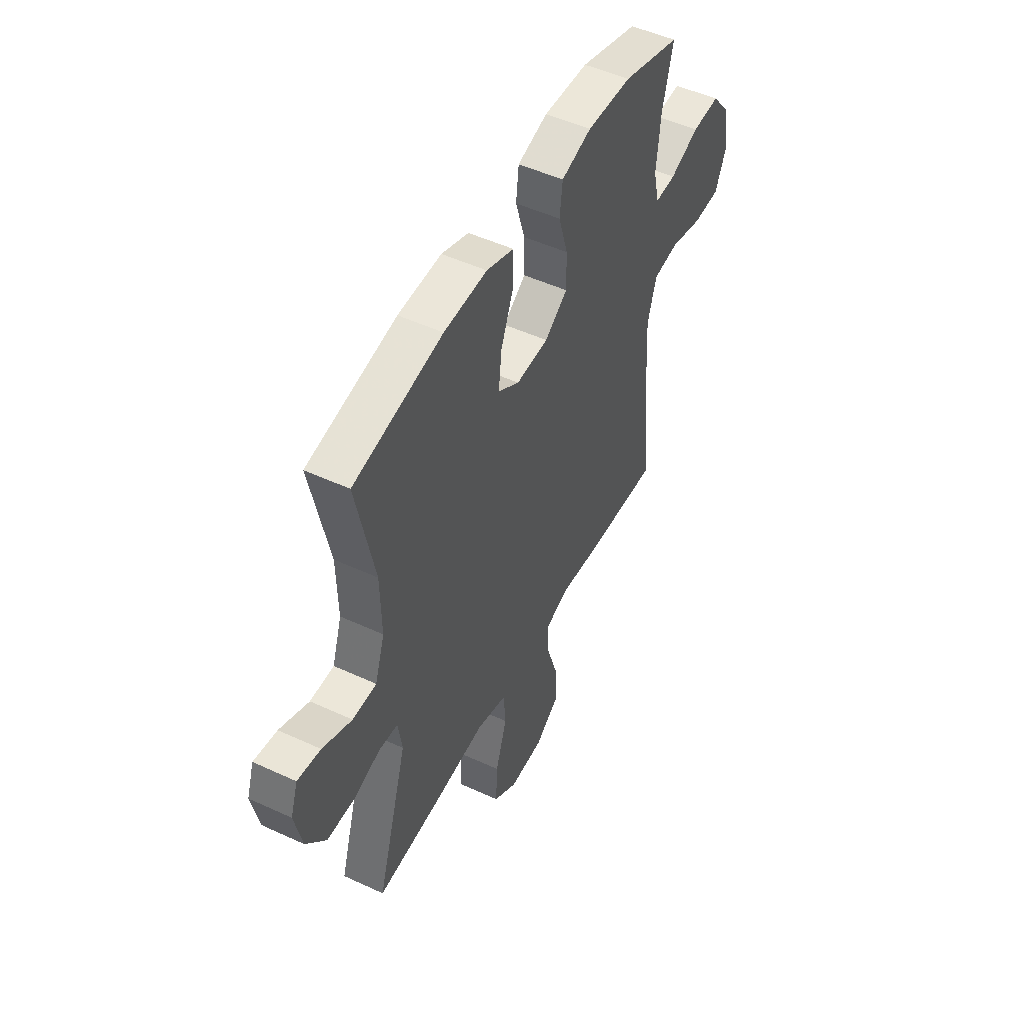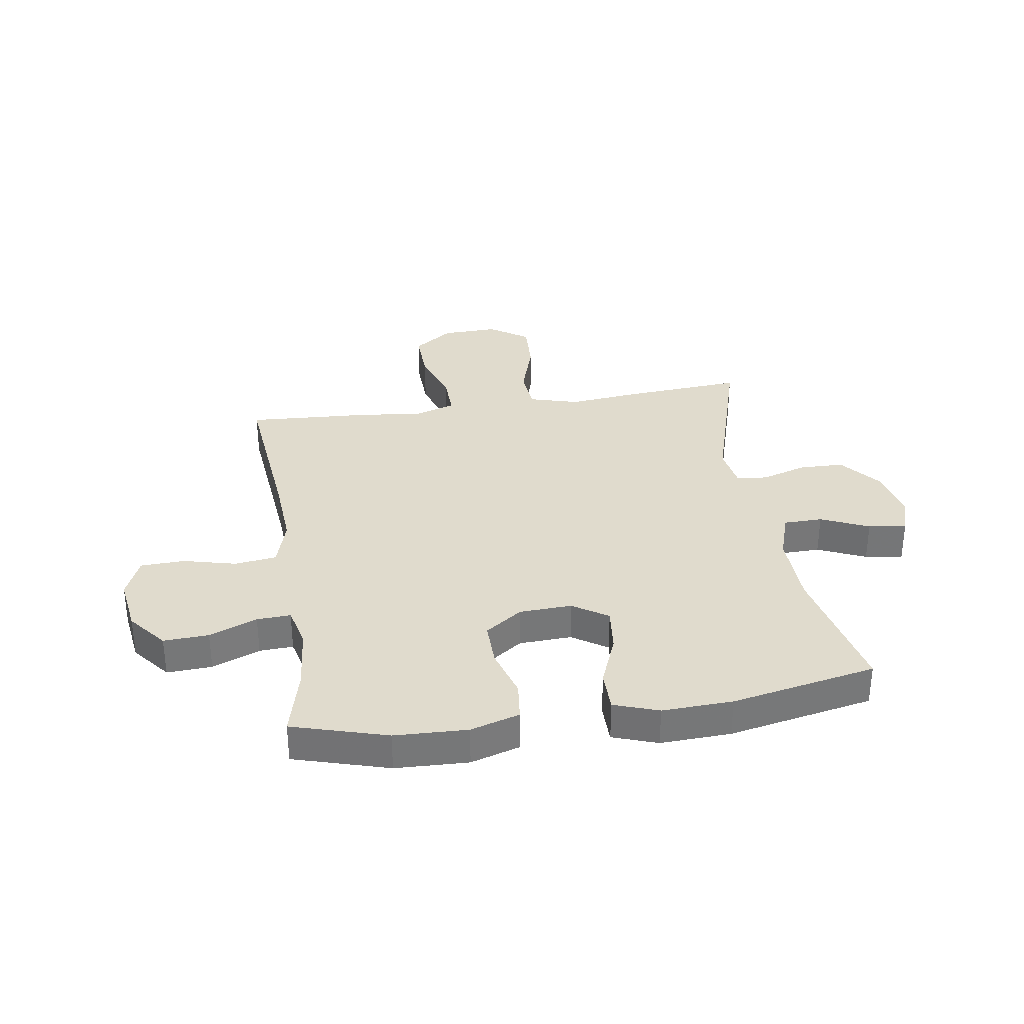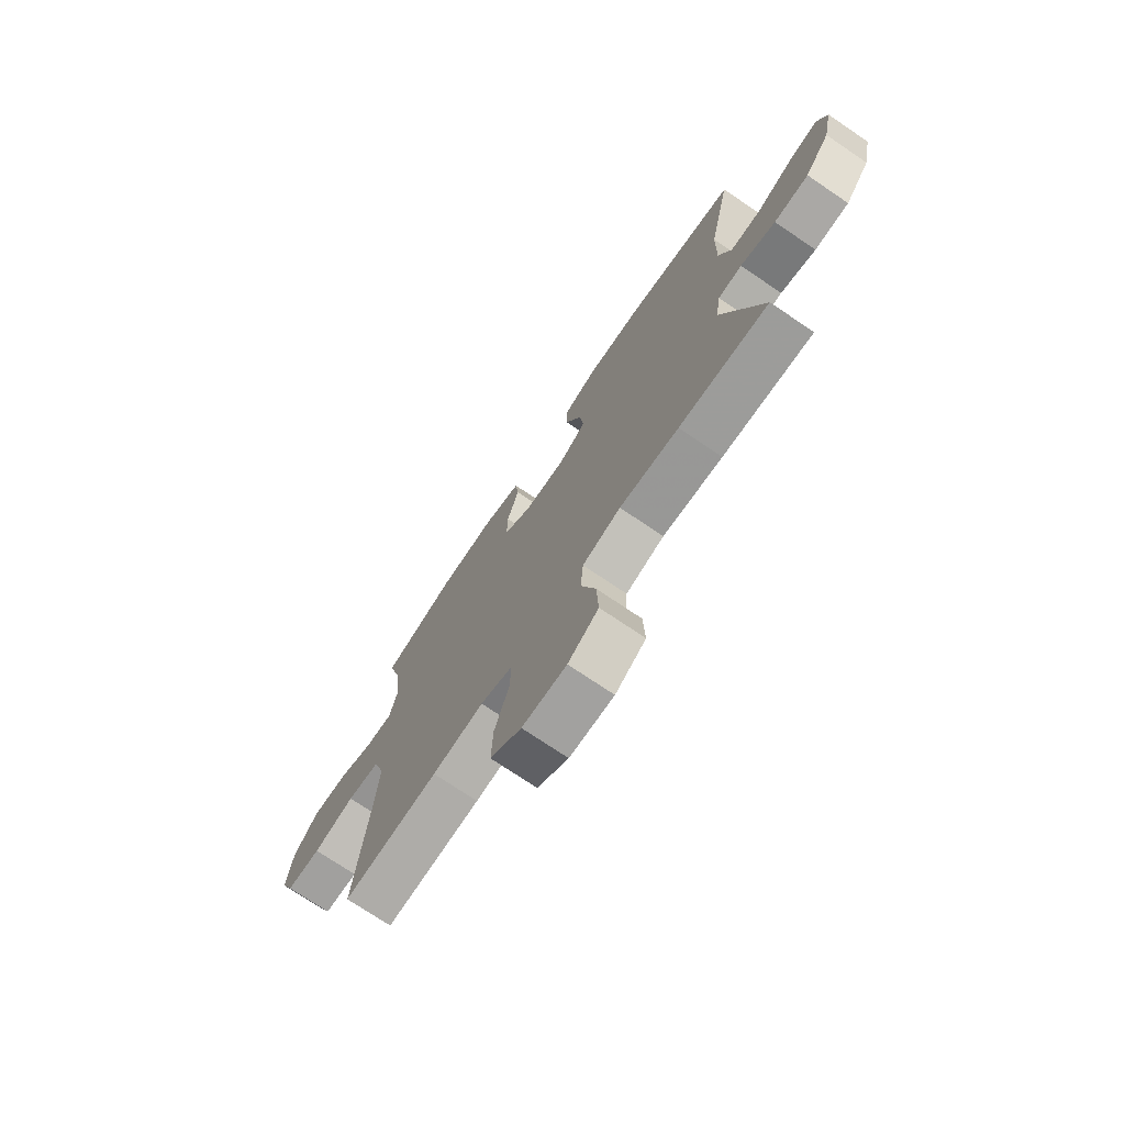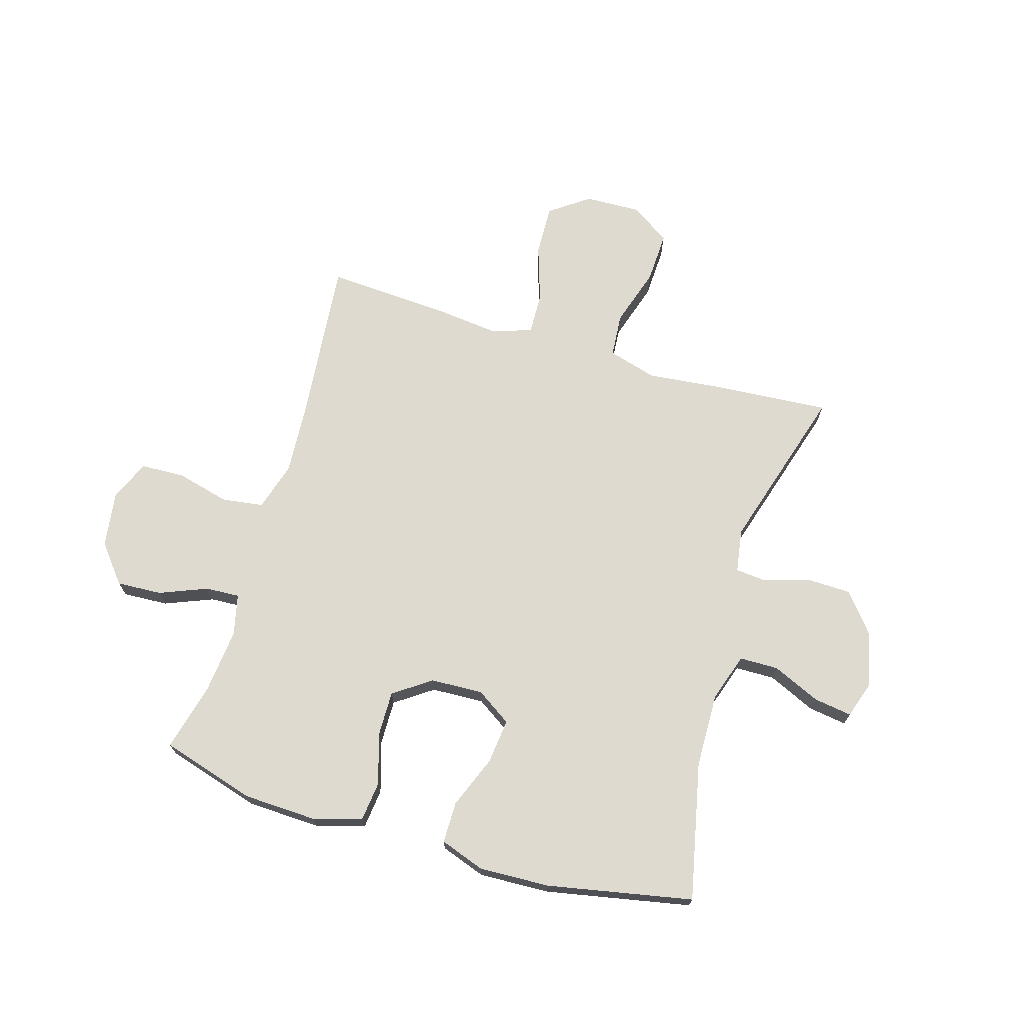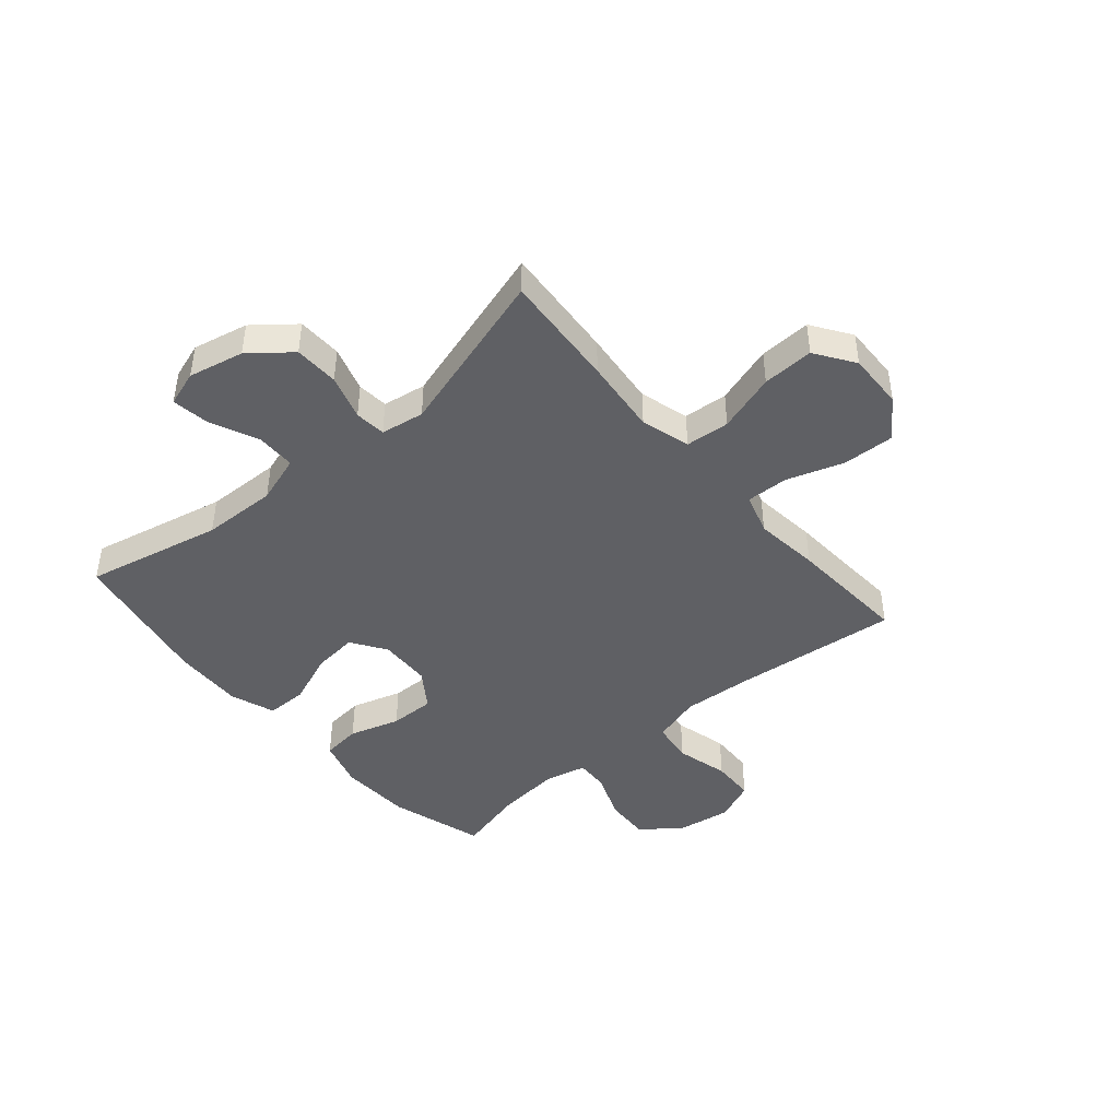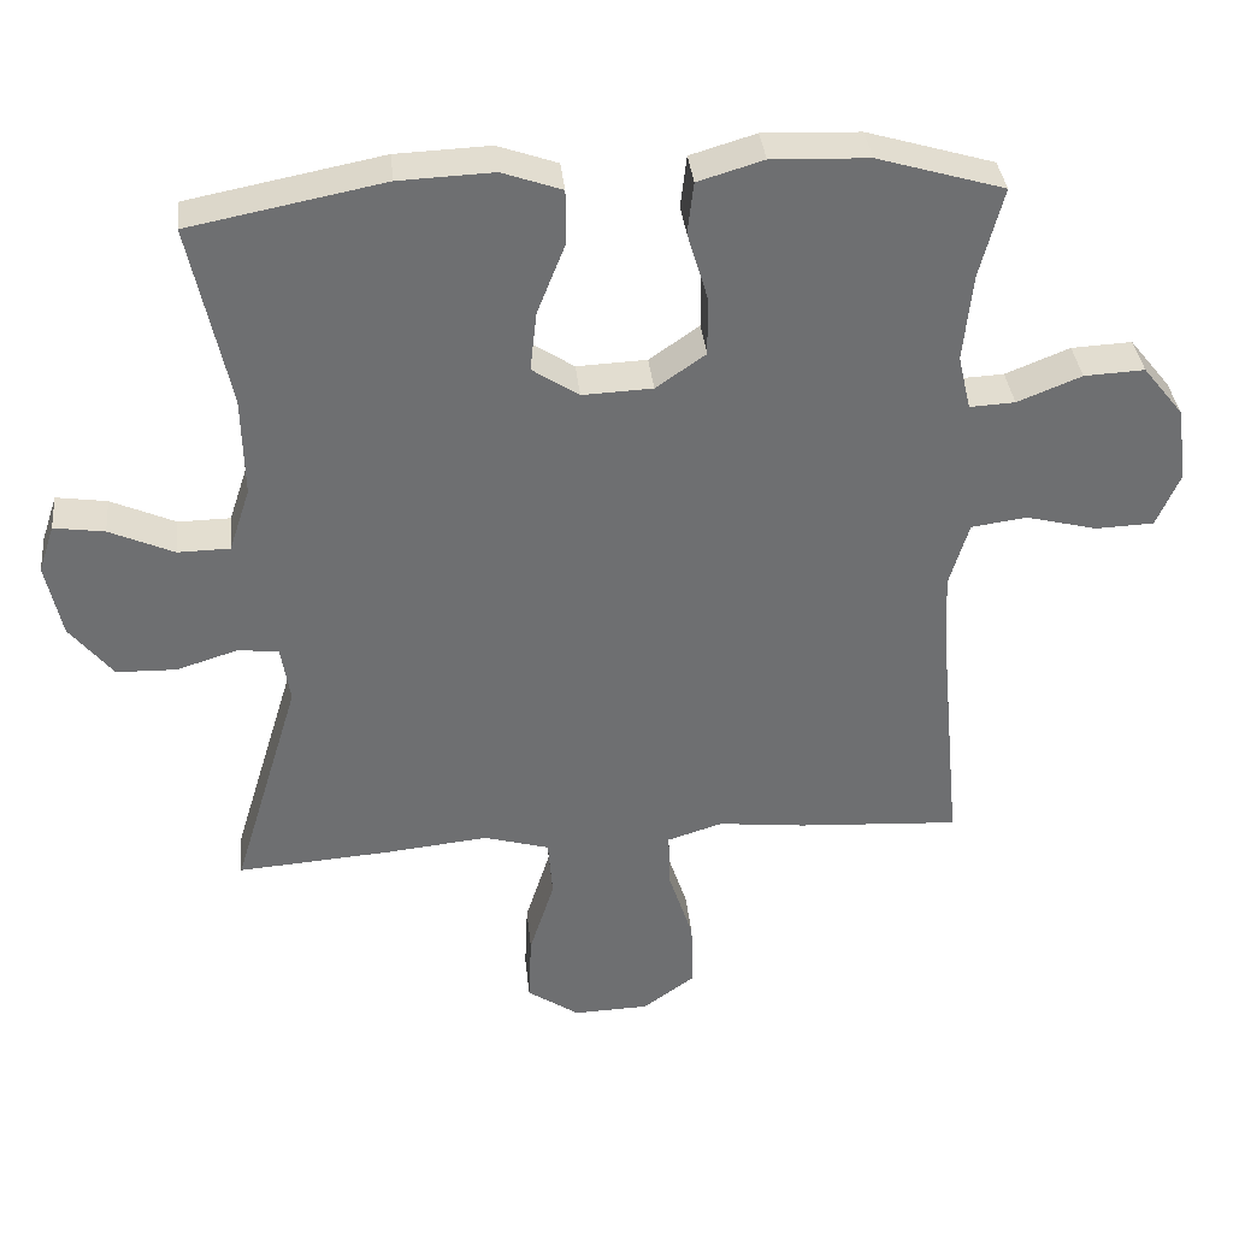
<metadata>
{"format":"obj","ext":"obj","renderer":"f3d","projection":"perspective","resolution":1024,"background":"white","views":[{"elev":50.3,"azim":116.9,"up":"+Z"},{"elev":33.3,"azim":-8.9,"up":"+Y"},{"elev":-73.8,"azim":55.9,"up":"+Z"},{"elev":70.6,"azim":16.5,"up":"+Y"},{"elev":-43.9,"azim":130.4,"up":"+Y"},{"elev":35.9,"azim":174.1,"up":"+Z"}]}
</metadata>
<code>
v 0.5 0.07 -0.5
v 0.296 0.07 -0.485
v 0.161 0.07 -0.471
v 0.074 0.07 -0.496
v 0.068 0.07 -0.574
v 0.101 0.07 -0.678
v 0.105 0.07 -0.769
v 0.036 0.07 -0.816
v -0.064 0.07 -0.813
v -0.134 0.07 -0.763
v -0.131 0.07 -0.672
v -0.098 0.07 -0.571
v -0.096 0.07 -0.497
v -0.169 0.07 -0.474
v -0.285 0.07 -0.487
v -0.5 0.07 -0.5
v -0.472 0.07 -0.21
v -0.464 0.07 -0.082
v -0.49 0.07 0.005
v -0.564 0.07 0.015
v -0.658 0.07 -0.009
v -0.736 0.07 -0.006
v -0.767 0.07 0.066
v -0.753 0.07 0.165
v -0.699 0.07 0.232
v -0.619 0.07 0.228
v -0.534 0.07 0.194
v -0.474 0.07 0.191
v -0.457 0.07 0.264
v -0.469 0.07 0.38
v -0.5 0.07 0.5
v -0.332 0.07 0.55
v -0.203 0.07 0.555
v -0.116 0.07 0.529
v -0.108 0.07 0.46
v -0.135 0.07 0.37
v -0.136 0.07 0.29
v -0.07 0.07 0.244
v 0.023 0.07 0.24
v 0.085 0.07 0.281
v 0.076 0.07 0.361
v 0.039 0.07 0.454
v 0.039 0.07 0.527
v 0.118 0.07 0.555
v 0.243 0.07 0.55
v 0.5 0.07 0.5
v 0.448 0.07 0.257
v 0.445 0.07 0.124
v 0.473 0.07 0.039
v 0.542 0.07 0.038
v 0.627 0.07 0.076
v 0.694 0.07 0.086
v 0.715 0.07 0.023
v 0.694 0.07 -0.075
v 0.637 0.07 -0.146
v 0.558 0.07 -0.148
v 0.478 0.07 -0.123
v 0.423 0.07 -0.128
v 0.411 0.07 -0.205
v 0.5 0 -0.5
v 0.296 0 -0.485
v 0.161 0 -0.471
v 0.074 0 -0.496
v 0.068 0 -0.574
v 0.101 0 -0.678
v 0.105 0 -0.769
v 0.036 0 -0.816
v -0.064 0 -0.813
v -0.134 0 -0.763
v -0.131 0 -0.672
v -0.098 0 -0.571
v -0.096 0 -0.497
v -0.169 0 -0.474
v -0.285 0 -0.487
v -0.5 0 -0.5
v -0.472 0 -0.21
v -0.464 0 -0.082
v -0.49 0 0.005
v -0.564 0 0.015
v -0.658 0 -0.009
v -0.736 0 -0.006
v -0.767 0 0.066
v -0.753 0 0.165
v -0.699 0 0.232
v -0.619 0 0.228
v -0.534 0 0.194
v -0.474 0 0.191
v -0.457 0 0.264
v -0.469 0 0.38
v -0.5 0 0.5
v -0.332 0 0.55
v -0.203 0 0.555
v -0.116 0 0.529
v -0.108 0 0.46
v -0.135 0 0.37
v -0.136 0 0.29
v -0.07 0 0.244
v 0.023 0 0.24
v 0.085 0 0.281
v 0.076 0 0.361
v 0.039 0 0.454
v 0.039 0 0.527
v 0.118 0 0.555
v 0.243 0 0.55
v 0.5 0 0.5
v 0.448 0 0.257
v 0.445 0 0.124
v 0.473 0 0.039
v 0.542 0 0.038
v 0.627 0 0.076
v 0.694 0 0.086
v 0.715 0 0.023
v 0.694 0 -0.075
v 0.637 0 -0.146
v 0.558 0 -0.148
v 0.478 0 -0.123
v 0.423 0 -0.128
v 0.411 0 -0.205
f 54 55 56 57
f 54 57 58
f 53 54 58
f 50 51 52 53
f 49 50 53 58
f 48 49 58
f 47 48 58 59
f 45 46 47
f 44 45 47 59
f 41 42 43 44
f 40 41 44 59
f 33 34 35 36
f 33 36 37
f 30 31 32 33
f 29 30 33 37
f 28 29 37 38
f 24 25 26 27
f 24 27 28
f 23 24 28
f 20 21 22 23
f 19 20 23 28
f 18 19 28 38
f 14 15 16 17
f 13 14 17 18
f 9 10 11 12
f 9 12 13
f 8 9 13
f 5 6 7 8
f 4 5 8 13
f 3 4 13 18
f 39 40 59 1
f 3 18 38 39
f 1 2 3 39
f 116 115 114 113
f 117 116 113
f 117 113 112
f 112 111 110 109
f 117 112 109 108
f 117 108 107
f 118 117 107 106
f 106 105 104
f 118 106 104 103
f 103 102 101 100
f 118 103 100 99
f 95 94 93 92
f 96 95 92
f 92 91 90 89
f 96 92 89 88
f 97 96 88 87
f 86 85 84 83
f 87 86 83
f 87 83 82
f 82 81 80 79
f 87 82 79 78
f 97 87 78 77
f 76 75 74 73
f 77 76 73 72
f 71 70 69 68
f 72 71 68
f 72 68 67
f 67 66 65 64
f 72 67 64 63
f 77 72 63 62
f 60 118 99 98
f 98 97 77 62
f 98 62 61 60
f 1 60 61 2
f 2 61 62 3
f 3 62 63 4
f 4 63 64 5
f 5 64 65 6
f 6 65 66 7
f 7 66 67 8
f 8 67 68 9
f 9 68 69 10
f 10 69 70 11
f 11 70 71 12
f 12 71 72 13
f 13 72 73 14
f 14 73 74 15
f 15 74 75 16
f 16 75 76 17
f 17 76 77 18
f 18 77 78 19
f 19 78 79 20
f 20 79 80 21
f 21 80 81 22
f 22 81 82 23
f 23 82 83 24
f 24 83 84 25
f 25 84 85 26
f 26 85 86 27
f 27 86 87 28
f 28 87 88 29
f 29 88 89 30
f 30 89 90 31
f 31 90 91 32
f 32 91 92 33
f 33 92 93 34
f 34 93 94 35
f 35 94 95 36
f 36 95 96 37
f 37 96 97 38
f 38 97 98 39
f 39 98 99 40
f 40 99 100 41
f 41 100 101 42
f 42 101 102 43
f 43 102 103 44
f 44 103 104 45
f 45 104 105 46
f 46 105 106 47
f 47 106 107 48
f 48 107 108 49
f 49 108 109 50
f 50 109 110 51
f 51 110 111 52
f 52 111 112 53
f 53 112 113 54
f 54 113 114 55
f 55 114 115 56
f 56 115 116 57
f 57 116 117 58
f 58 117 118 59
f 59 118 60 1

</code>
